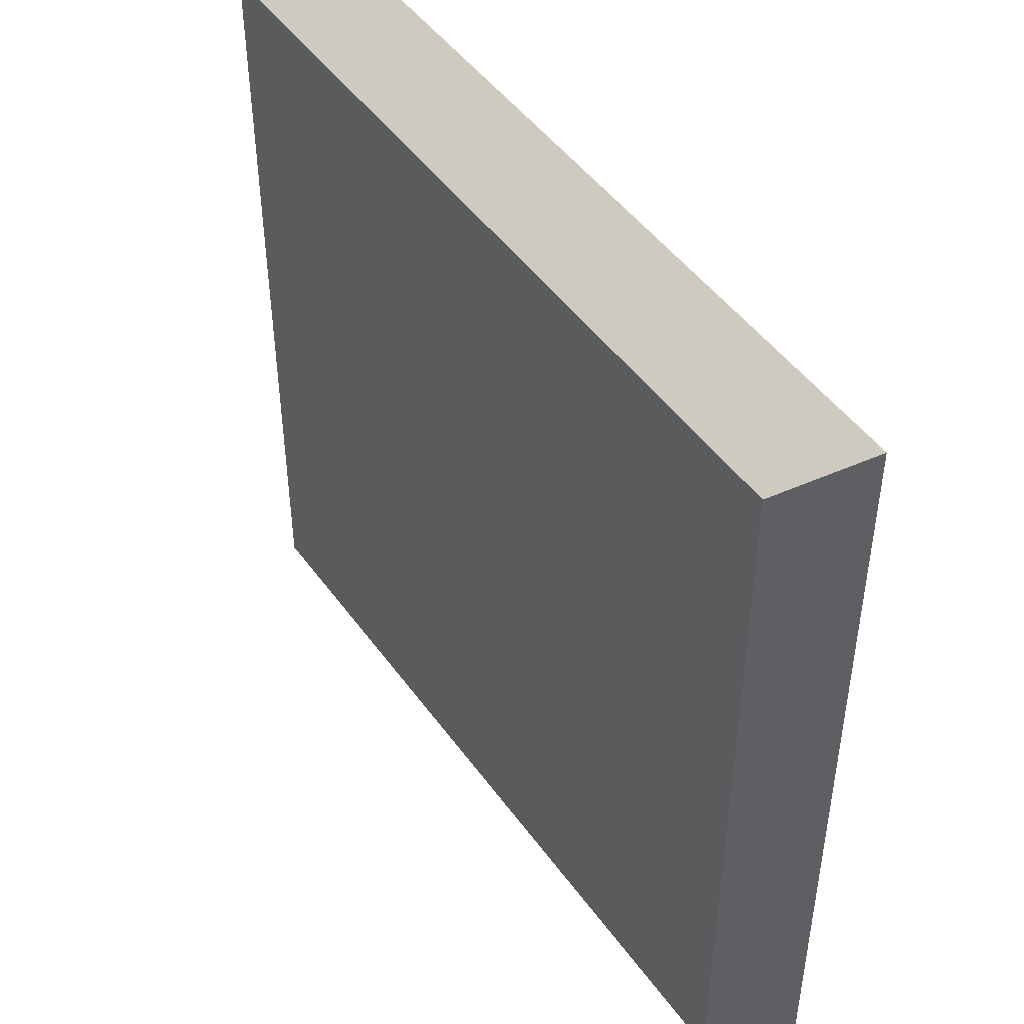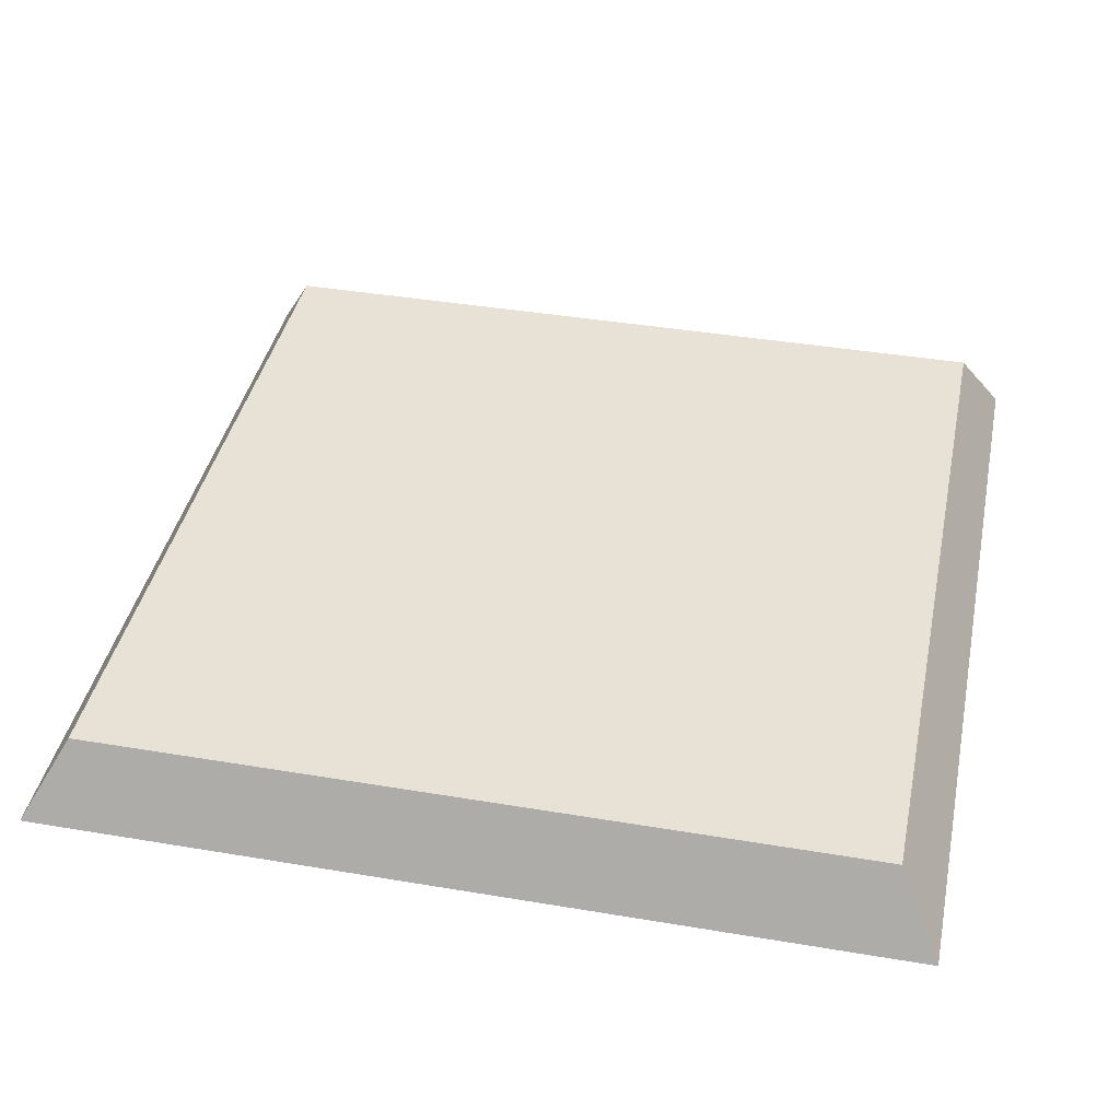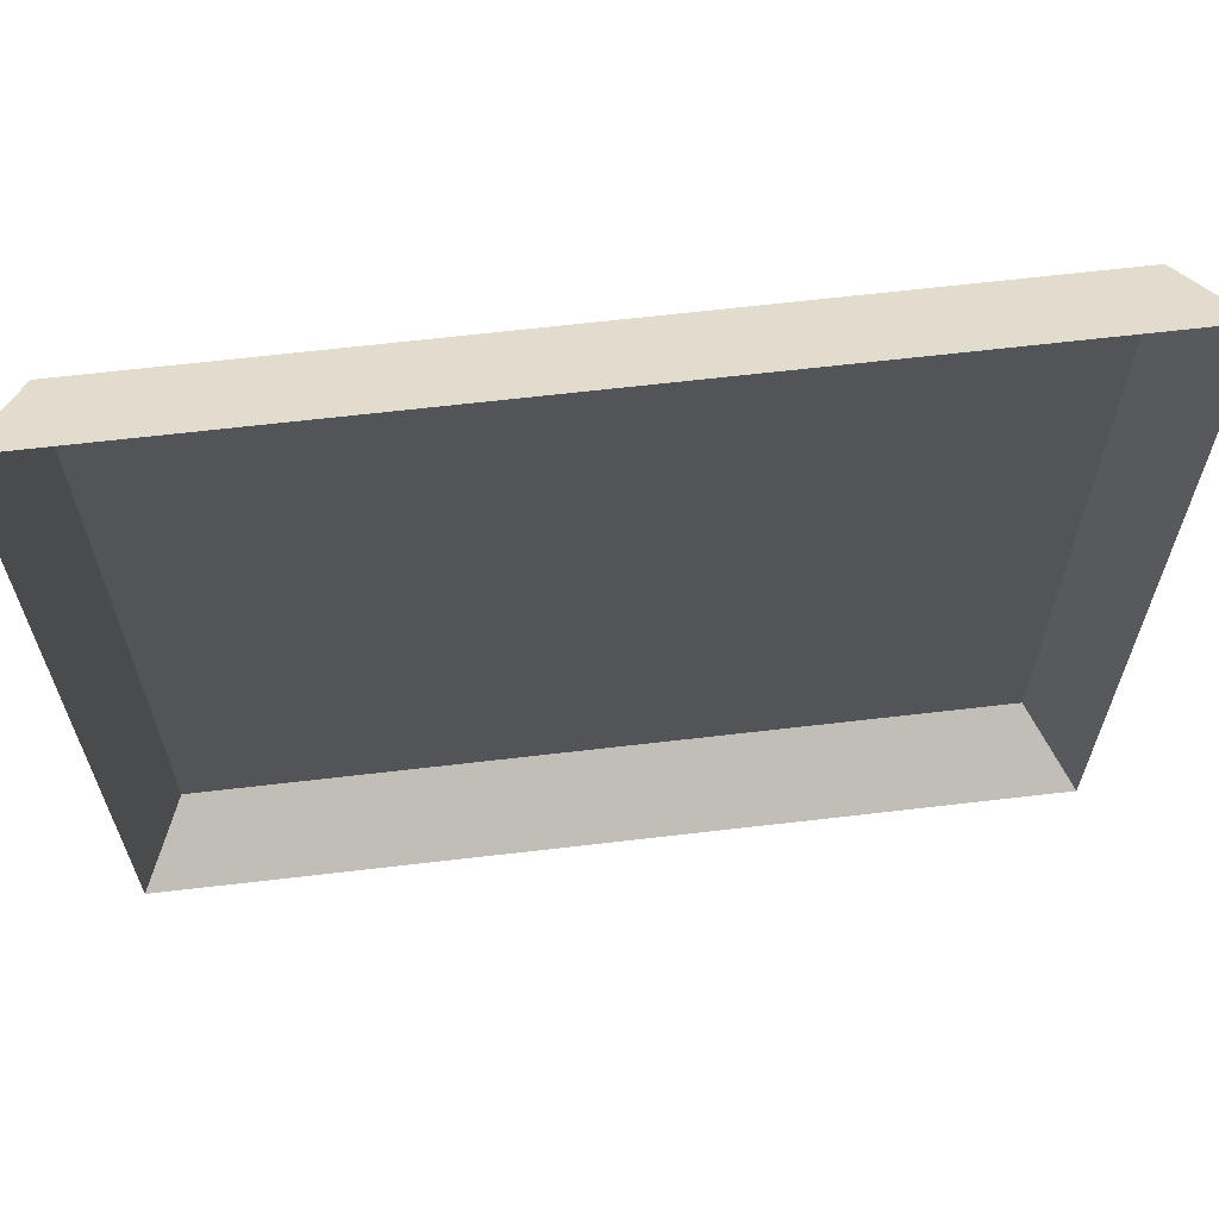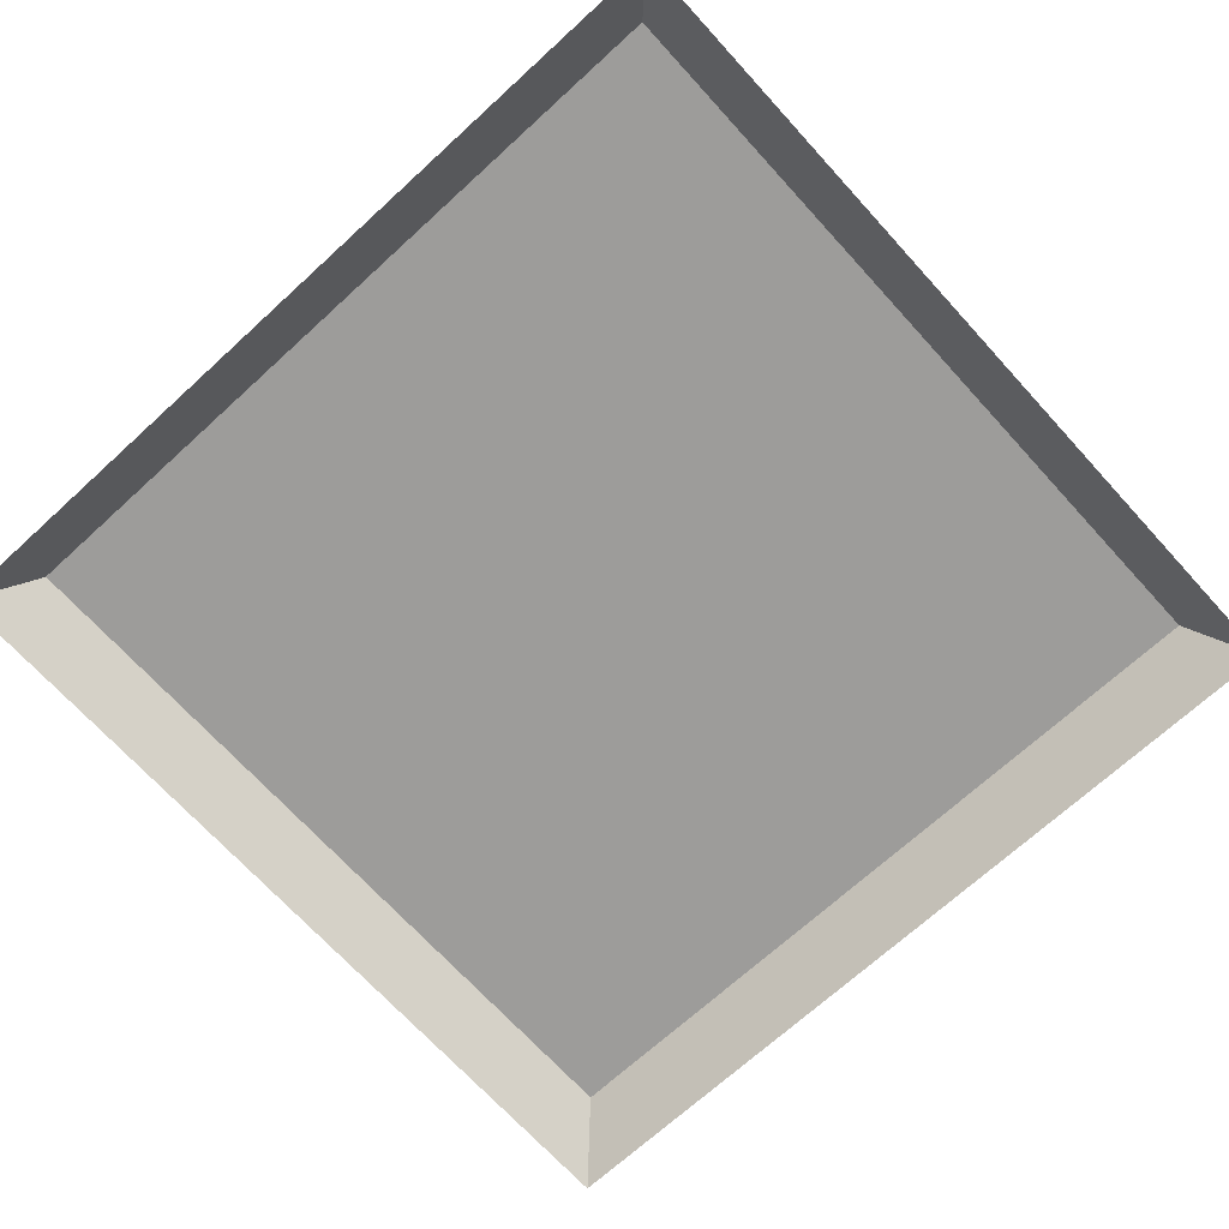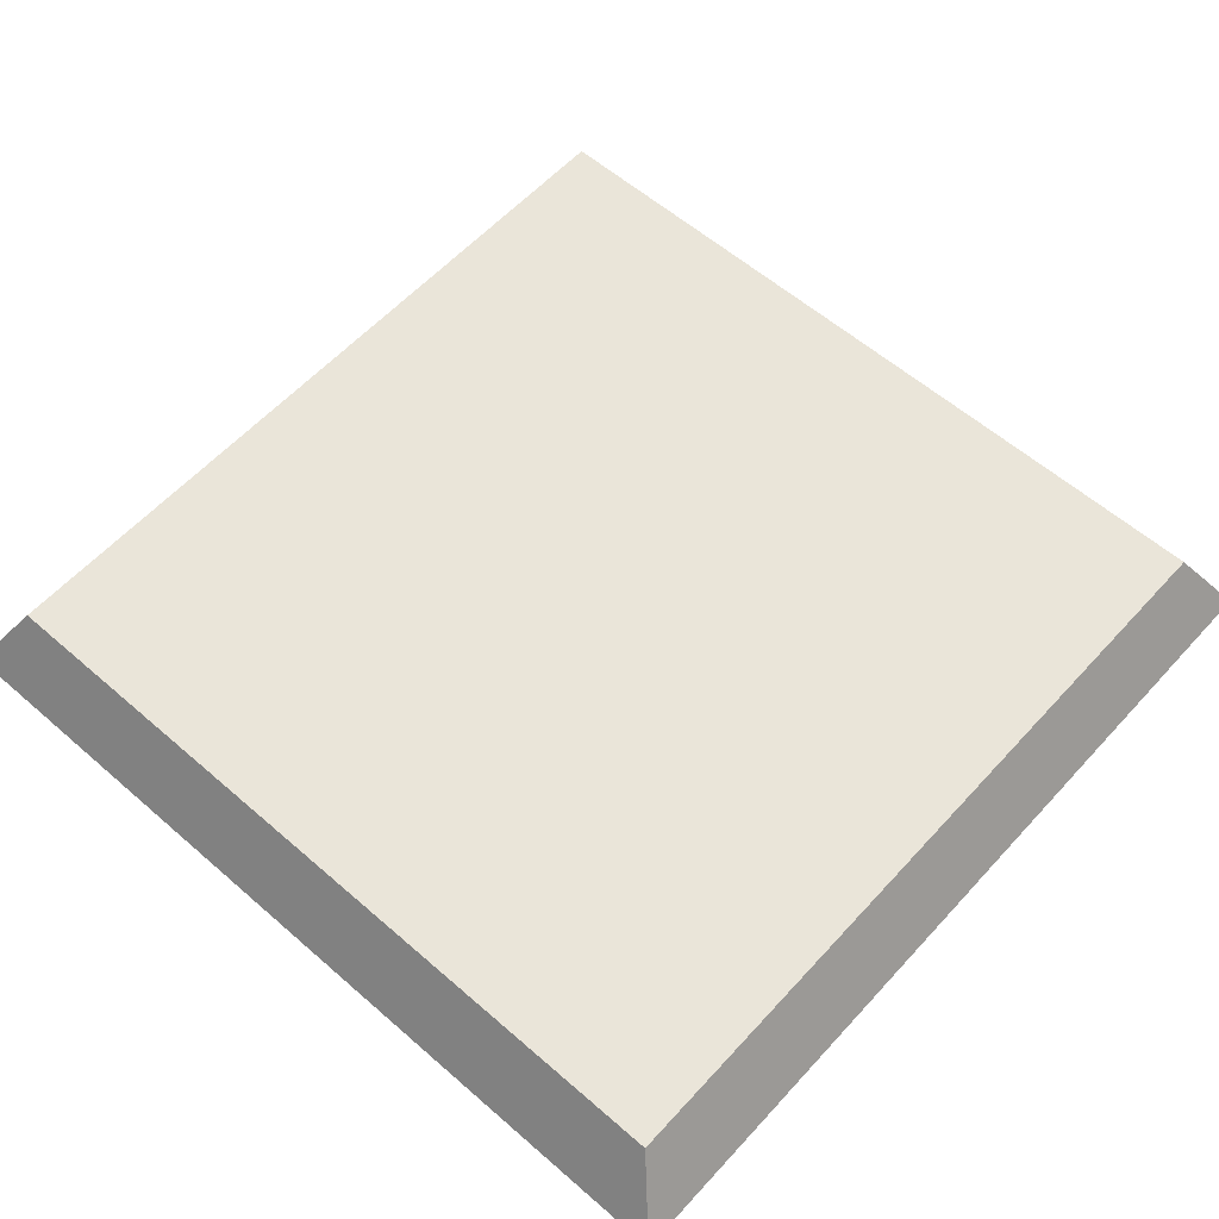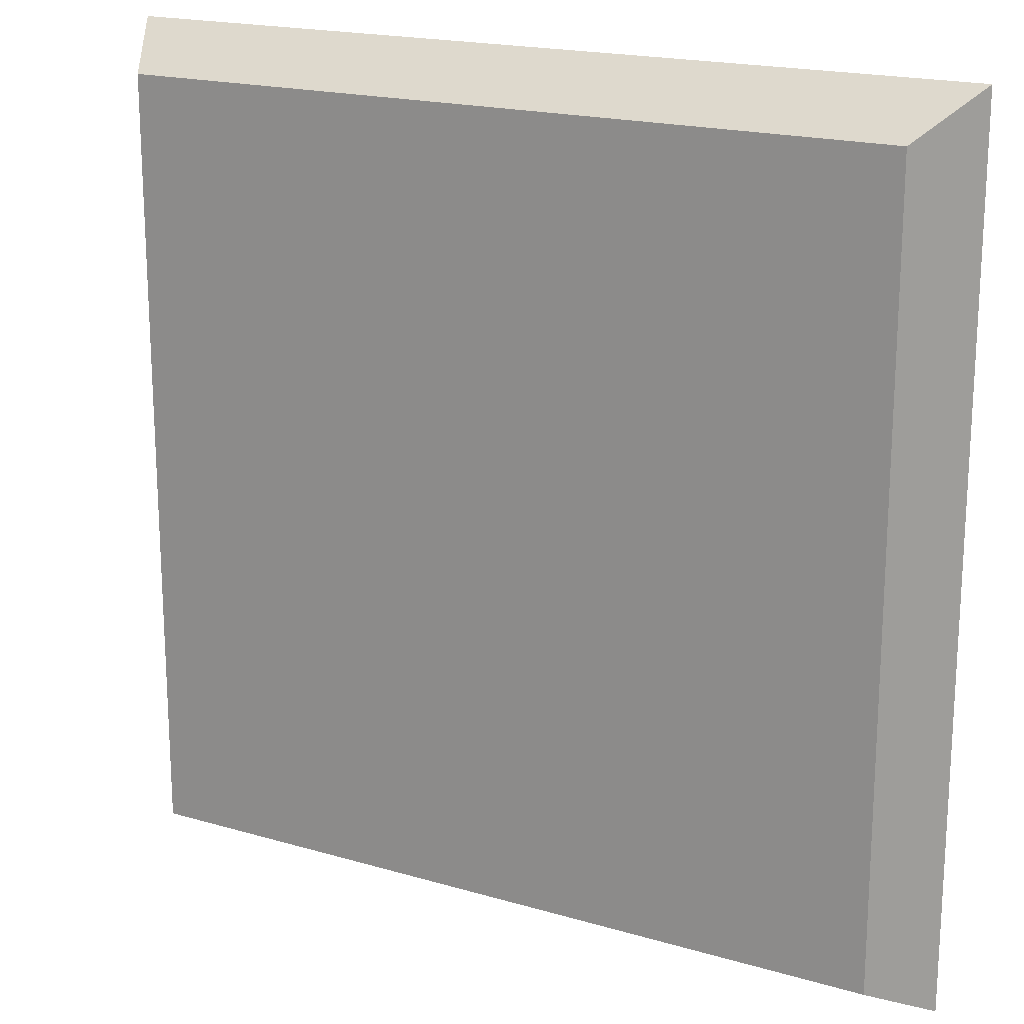
<metadata>
{"format":"obj","ext":"obj","renderer":"f3d","projection":"perspective","resolution":1024,"background":"white","views":[{"elev":47.5,"azim":-123.9,"up":"+Z"},{"elev":40.4,"azim":101.7,"up":"+Y"},{"elev":65.4,"azim":-6.7,"up":"+Z"},{"elev":-70.3,"azim":42.4,"up":"+Y"},{"elev":58.6,"azim":131.9,"up":"+Y"},{"elev":18.7,"azim":-150.7,"up":"+Z"}]}
</metadata>
<code>
o mesh21/mesh21-geometry#mesh21-geometry
v -0.4923 -0.1479 0.03818
v -0.4959 -0.1479 0.03818
v -0.4923 -0.1479 0.05329
v -0.4948 -0.1479 0.03592
v -0.5053 -0.1479 0.000475
v -0.4897 -0.1479 0.05329
v -0.4897 -0.1479 0.03592
v -0.4958 -0.1479 0.02247
v -0.5053 -0.1479 0.06291
v -0.4961 -0.1479 0.02171
v -0.4428 -0.1479 0.06291
v -0.4946 -0.1479 0.02271
v -0.496 -0.1479 0.02212
v -0.4954 -0.1479 0.02271
v -0.5087 -0.154 -0.002994
v -0.4959 -0.1479 0.0101
v -0.495 -0.1479 0.02279
v -0.4942 -0.1479 0.02247
v -0.496 -0.1479 0.02129
v -0.4958 -0.1479 0.02094
v -0.5087 -0.154 0.06638
v -0.4393 -0.154 -0.002994
v -0.4428 -0.1479 0.000475
v -0.4552 -0.1479 0.05338
v -0.495 -0.1479 0.02063
v -0.494 -0.1479 0.02212
v -0.4942 -0.1479 0.02094
v -0.4954 -0.1479 0.02071
v -0.4393 -0.154 0.06638
v -0.4941 -0.1479 0.0101
v -0.4959 -0.1479 0.01969
v -0.4531 -0.1479 0.05338
v -0.4583 -0.1479 0.04073
v -0.4946 -0.1479 0.0207
v -0.4939 -0.1479 0.02171
v -0.4941 -0.1479 0.01969
v -0.494 -0.1479 0.02129
v -0.4531 -0.1479 0.03884
v -0.4552 -0.1479 0.04073
v -0.4574 -0.1479 0.03884
f 1 2 3
f 5 3 2
f 8 2 4
f 9 3 5
f 5 2 10
f 3 11 6
f 12 4 7
f 2 8 13
f 8 4 14
f 3 9 11
f 15 9 5
f 10 2 13
f 16 5 10
f 6 11 7
f 17 4 12
f 12 7 18
f 14 4 17
f 21 11 9
f 9 15 21
f 5 22 15
f 5 16 23
f 16 10 19
f 7 11 24
f 18 7 26
f 11 21 29
f 22 5 23
f 23 16 30
f 16 19 31
f 24 11 32
f 7 24 33
f 26 7 35
f 20 31 19
f 36 20 28
f 22 11 29
f 11 22 23
f 23 30 37
f 32 11 38
f 39 33 24
f 23 7 33
f 36 28 25
f 36 25 34
f 23 35 7
f 36 34 27
f 31 20 36
f 23 38 11
f 36 37 30
f 23 37 35
f 23 33 40
f 36 27 37
f 23 40 38
f 3 2 1
f 2 4 1
f 2 3 5
f 3 1 6
f 7 1 4
f 4 2 8
f 5 3 9
f 10 2 5
f 6 1 7
f 6 11 3
f 7 4 12
f 13 8 2
f 14 4 8
f 11 9 3
f 5 9 15
f 13 2 10
f 10 5 16
f 7 11 6
f 12 4 17
f 18 7 12
f 8 13 19
f 17 4 14
f 14 8 20
f 9 11 21
f 21 15 9
f 15 22 5
f 10 19 13
f 23 16 5
f 19 10 16
f 24 11 7
f 12 17 25
f 26 7 18
f 18 12 27
f 20 8 19
f 17 14 28
f 28 14 20
f 29 21 11
f 23 5 22
f 30 16 23
f 31 19 16
f 32 11 24
f 33 24 7
f 25 17 28
f 34 12 25
f 35 7 26
f 26 18 27
f 27 12 34
f 19 31 20
f 28 20 36
f 29 11 22
f 23 22 11
f 30 36 16
f 37 30 23
f 31 16 36
f 38 11 32
f 24 39 32
f 24 33 39
f 33 7 23
f 25 28 36
f 34 25 36
f 7 35 23
f 35 26 37
f 37 26 27
f 27 34 36
f 36 20 31
f 11 38 23
f 30 37 36
f 35 37 23
f 32 39 38
f 33 40 39
f 40 33 23
f 37 27 36
f 38 40 23
f 38 39 40
f 1 4 2
f 6 1 3
f 4 1 7
f 7 1 6
f 19 13 8
f 20 8 14
f 13 19 10
f 25 17 12
f 27 12 18
f 19 8 20
f 28 14 17
f 20 14 28
f 28 17 25
f 25 12 34
f 27 18 26
f 34 12 27
f 16 36 30
f 36 16 31
f 32 39 24
f 37 26 35
f 27 26 37
f 38 39 32
f 39 40 33
f 40 39 38

</code>
